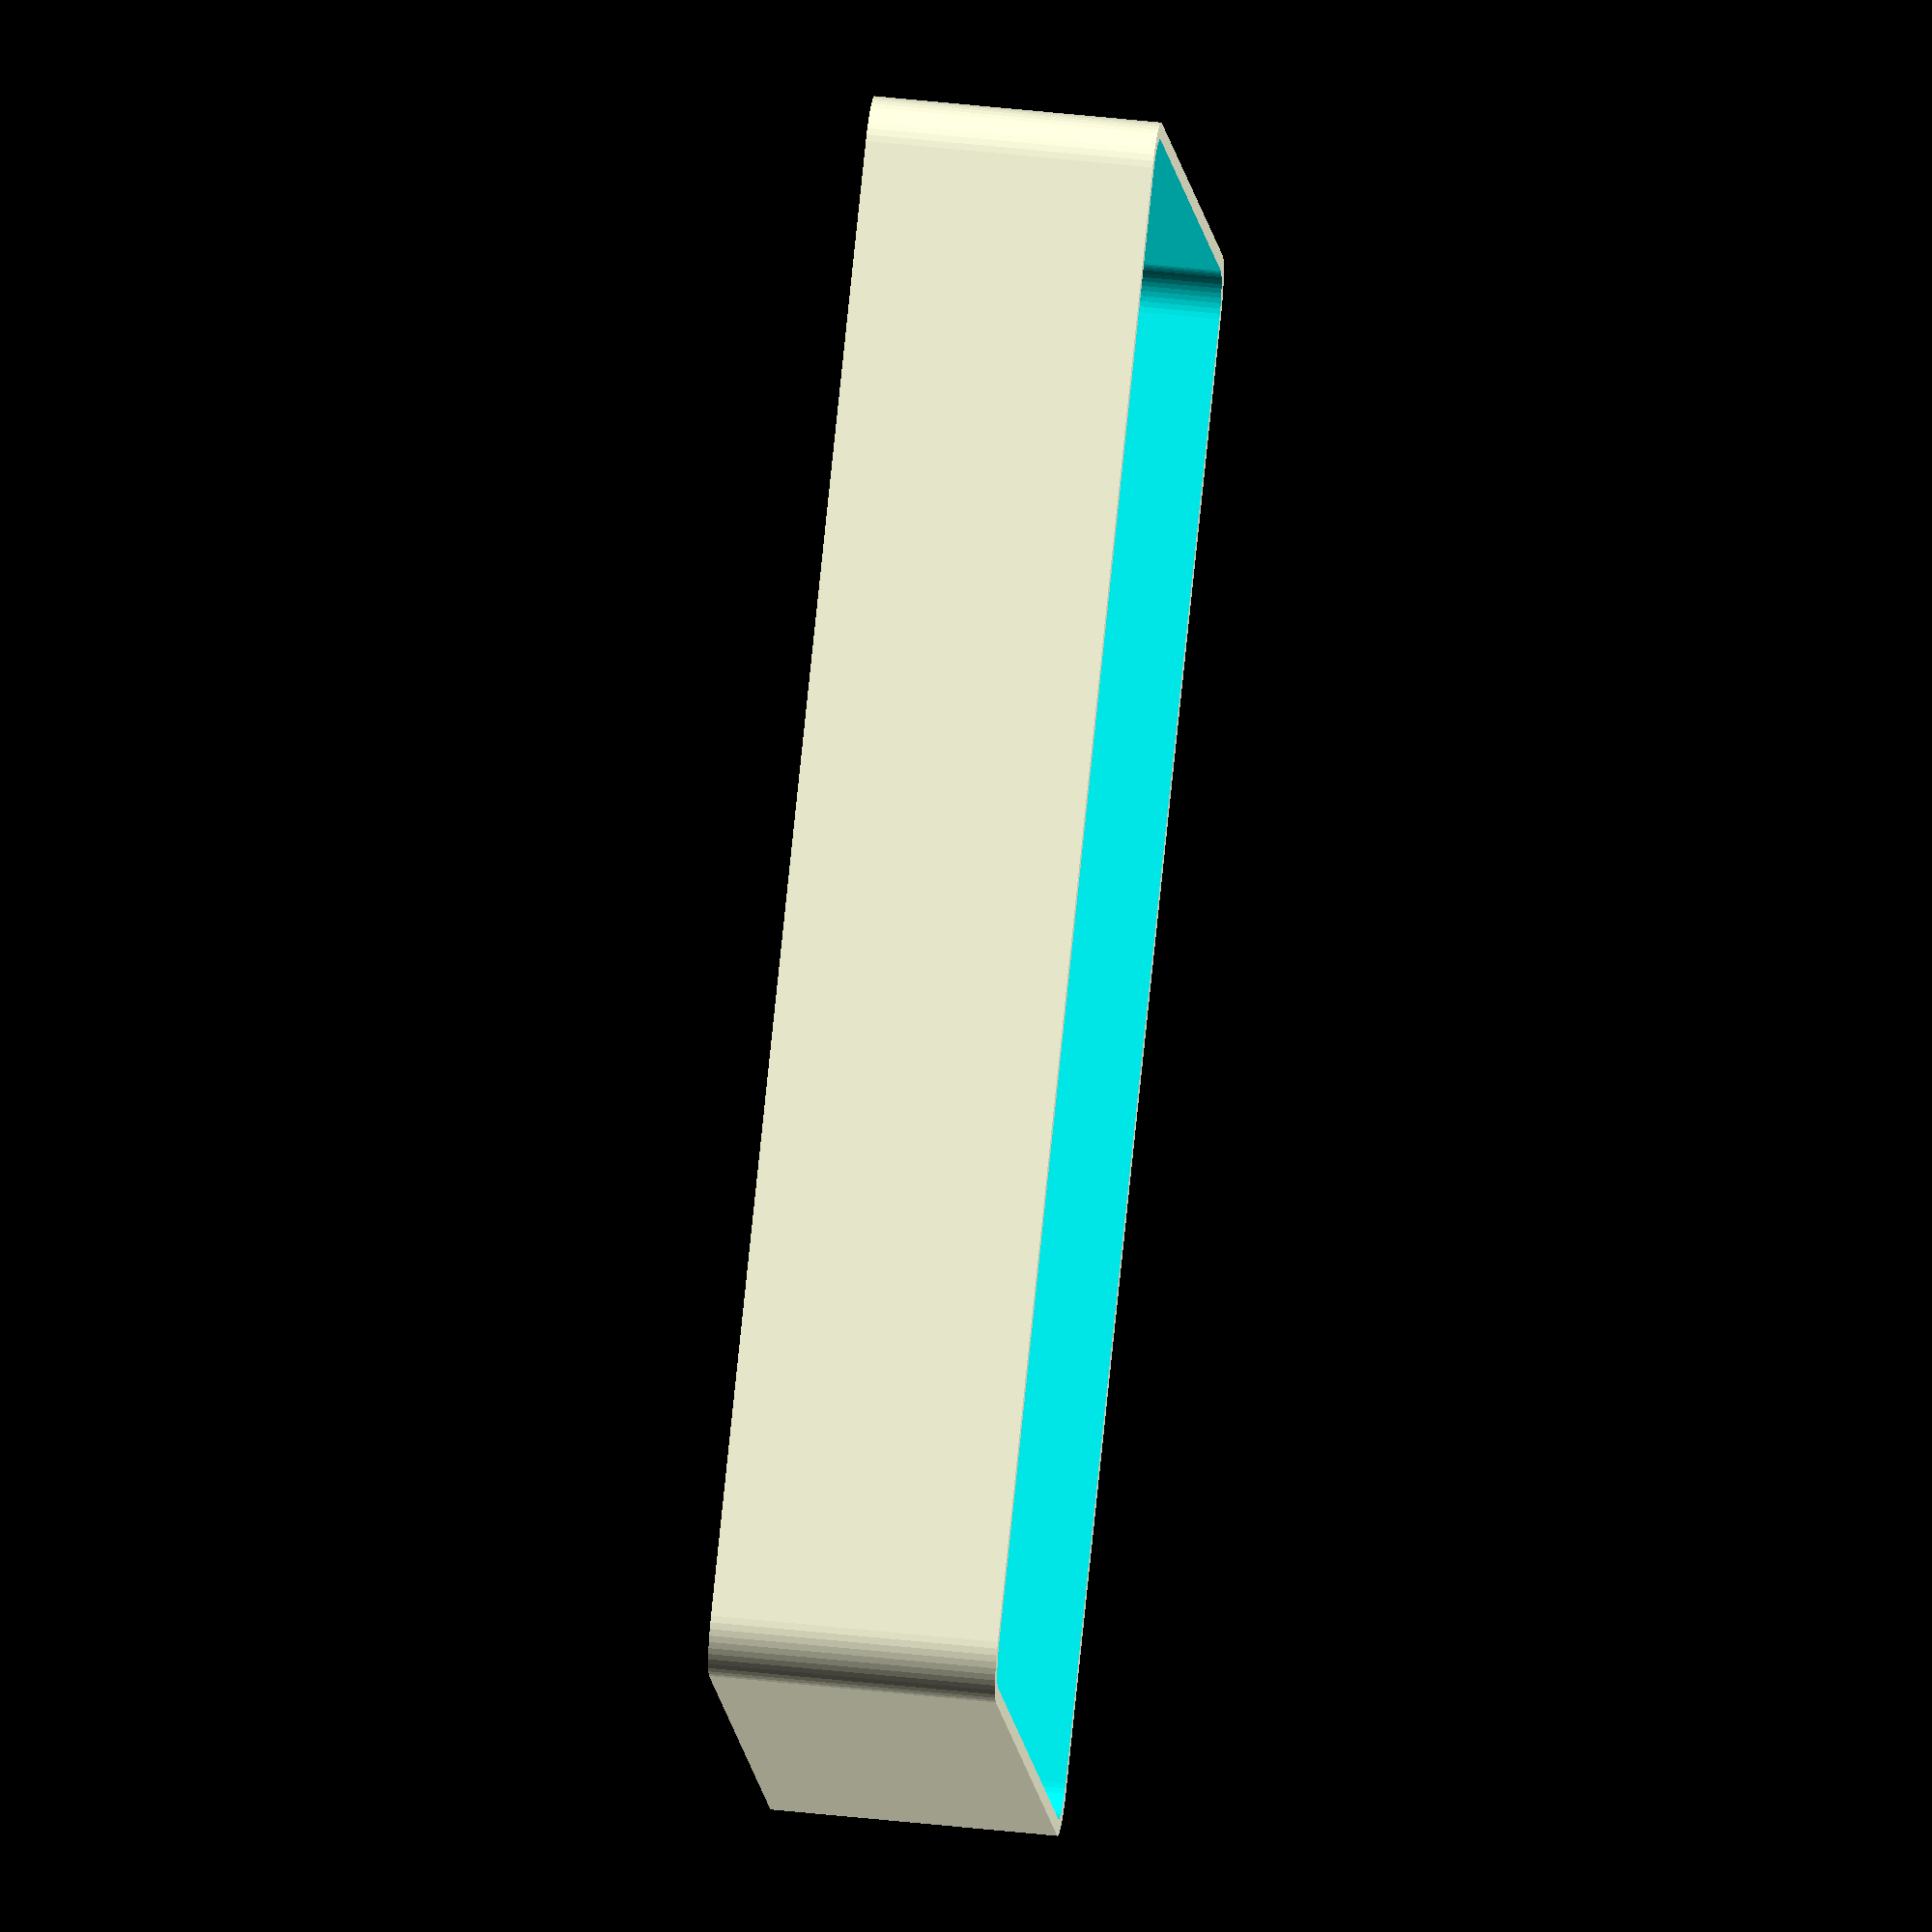
<openscad>
$fn = 50;


difference() {
	union() {
		hull() {
			translate(v = [-40.0000000000, 70.0000000000, 0]) {
				cylinder(h = 27, r = 5);
			}
			translate(v = [40.0000000000, 70.0000000000, 0]) {
				cylinder(h = 27, r = 5);
			}
			translate(v = [-40.0000000000, -70.0000000000, 0]) {
				cylinder(h = 27, r = 5);
			}
			translate(v = [40.0000000000, -70.0000000000, 0]) {
				cylinder(h = 27, r = 5);
			}
		}
	}
	union() {
		translate(v = [-37.5000000000, -67.5000000000, 2]) {
			rotate(a = [0, 0, 0]) {
				difference() {
					union() {
						translate(v = [0, 0, -6.0000000000]) {
							cylinder(h = 6, r = 1.5000000000);
						}
						translate(v = [0, 0, -6.0000000000]) {
							cylinder(h = 6, r = 1.8000000000);
						}
						translate(v = [0, 0, -1.7000000000]) {
							cylinder(h = 1.7000000000, r1 = 1.5000000000, r2 = 2.9000000000);
						}
						cylinder(h = 50, r = 2.9000000000);
						translate(v = [0, 0, -6.0000000000]) {
							cylinder(h = 6, r = 1.5000000000);
						}
					}
					union();
				}
			}
		}
		translate(v = [37.5000000000, -67.5000000000, 2]) {
			rotate(a = [0, 0, 0]) {
				difference() {
					union() {
						translate(v = [0, 0, -6.0000000000]) {
							cylinder(h = 6, r = 1.5000000000);
						}
						translate(v = [0, 0, -6.0000000000]) {
							cylinder(h = 6, r = 1.8000000000);
						}
						translate(v = [0, 0, -1.7000000000]) {
							cylinder(h = 1.7000000000, r1 = 1.5000000000, r2 = 2.9000000000);
						}
						cylinder(h = 50, r = 2.9000000000);
						translate(v = [0, 0, -6.0000000000]) {
							cylinder(h = 6, r = 1.5000000000);
						}
					}
					union();
				}
			}
		}
		translate(v = [-37.5000000000, 67.5000000000, 2]) {
			rotate(a = [0, 0, 0]) {
				difference() {
					union() {
						translate(v = [0, 0, -6.0000000000]) {
							cylinder(h = 6, r = 1.5000000000);
						}
						translate(v = [0, 0, -6.0000000000]) {
							cylinder(h = 6, r = 1.8000000000);
						}
						translate(v = [0, 0, -1.7000000000]) {
							cylinder(h = 1.7000000000, r1 = 1.5000000000, r2 = 2.9000000000);
						}
						cylinder(h = 50, r = 2.9000000000);
						translate(v = [0, 0, -6.0000000000]) {
							cylinder(h = 6, r = 1.5000000000);
						}
					}
					union();
				}
			}
		}
		translate(v = [37.5000000000, 67.5000000000, 2]) {
			rotate(a = [0, 0, 0]) {
				difference() {
					union() {
						translate(v = [0, 0, -6.0000000000]) {
							cylinder(h = 6, r = 1.5000000000);
						}
						translate(v = [0, 0, -6.0000000000]) {
							cylinder(h = 6, r = 1.8000000000);
						}
						translate(v = [0, 0, -1.7000000000]) {
							cylinder(h = 1.7000000000, r1 = 1.5000000000, r2 = 2.9000000000);
						}
						cylinder(h = 50, r = 2.9000000000);
						translate(v = [0, 0, -6.0000000000]) {
							cylinder(h = 6, r = 1.5000000000);
						}
					}
					union();
				}
			}
		}
		translate(v = [0, 0, 3]) {
			hull() {
				union() {
					translate(v = [-39.5000000000, 69.5000000000, 4]) {
						cylinder(h = 39, r = 4);
					}
					translate(v = [-39.5000000000, 69.5000000000, 4]) {
						sphere(r = 4);
					}
					translate(v = [-39.5000000000, 69.5000000000, 43]) {
						sphere(r = 4);
					}
				}
				union() {
					translate(v = [39.5000000000, 69.5000000000, 4]) {
						cylinder(h = 39, r = 4);
					}
					translate(v = [39.5000000000, 69.5000000000, 4]) {
						sphere(r = 4);
					}
					translate(v = [39.5000000000, 69.5000000000, 43]) {
						sphere(r = 4);
					}
				}
				union() {
					translate(v = [-39.5000000000, -69.5000000000, 4]) {
						cylinder(h = 39, r = 4);
					}
					translate(v = [-39.5000000000, -69.5000000000, 4]) {
						sphere(r = 4);
					}
					translate(v = [-39.5000000000, -69.5000000000, 43]) {
						sphere(r = 4);
					}
				}
				union() {
					translate(v = [39.5000000000, -69.5000000000, 4]) {
						cylinder(h = 39, r = 4);
					}
					translate(v = [39.5000000000, -69.5000000000, 4]) {
						sphere(r = 4);
					}
					translate(v = [39.5000000000, -69.5000000000, 43]) {
						sphere(r = 4);
					}
				}
			}
		}
	}
}
</openscad>
<views>
elev=133.2 azim=235.5 roll=262.8 proj=o view=solid
</views>
